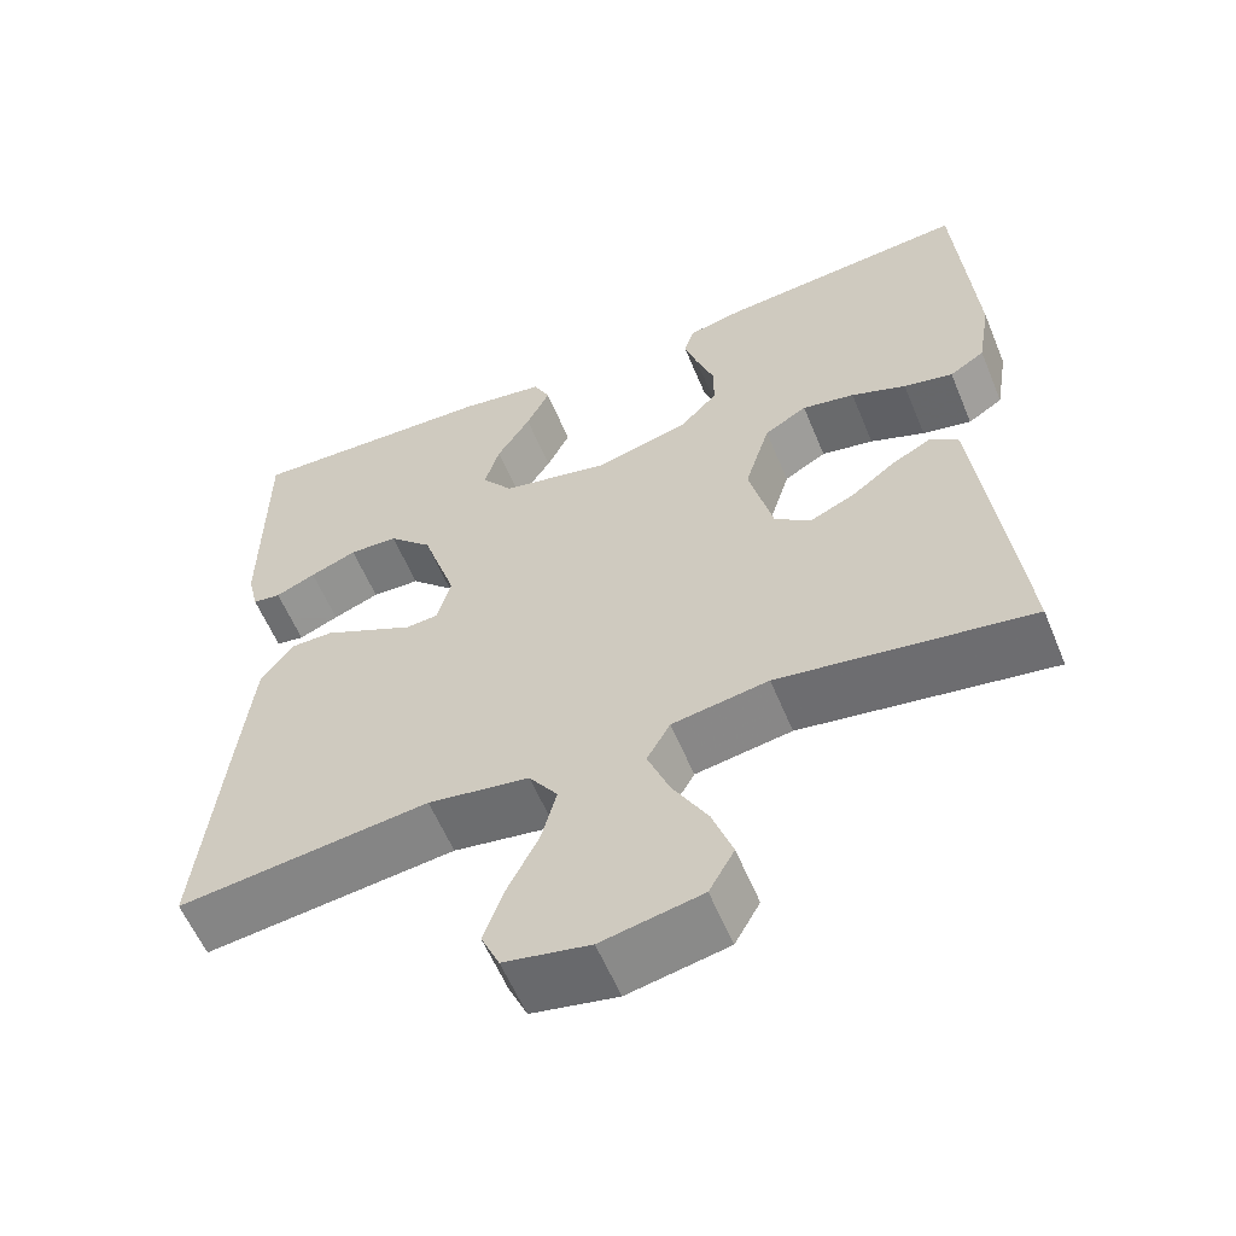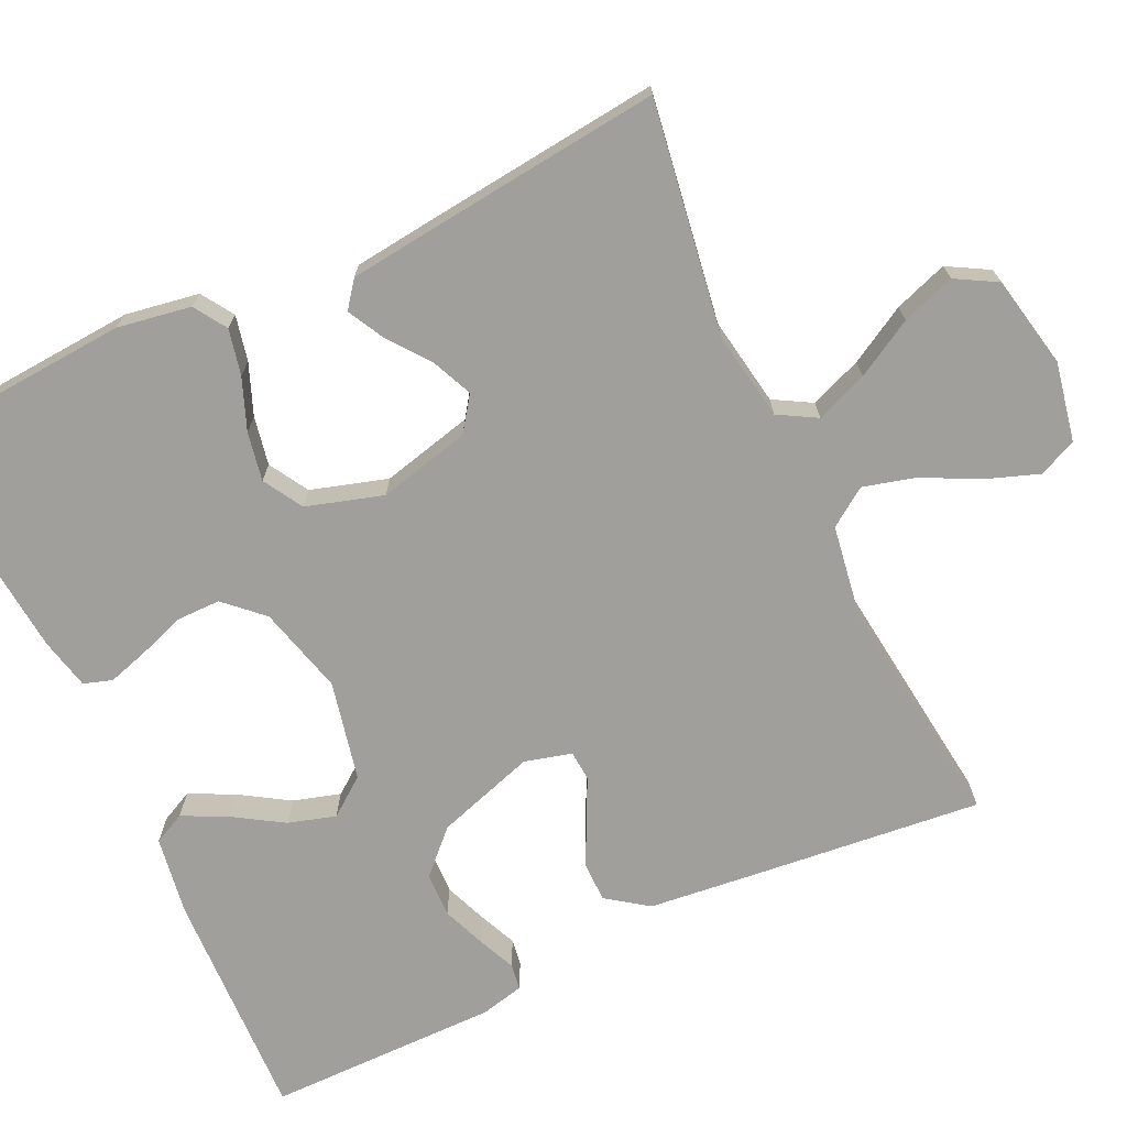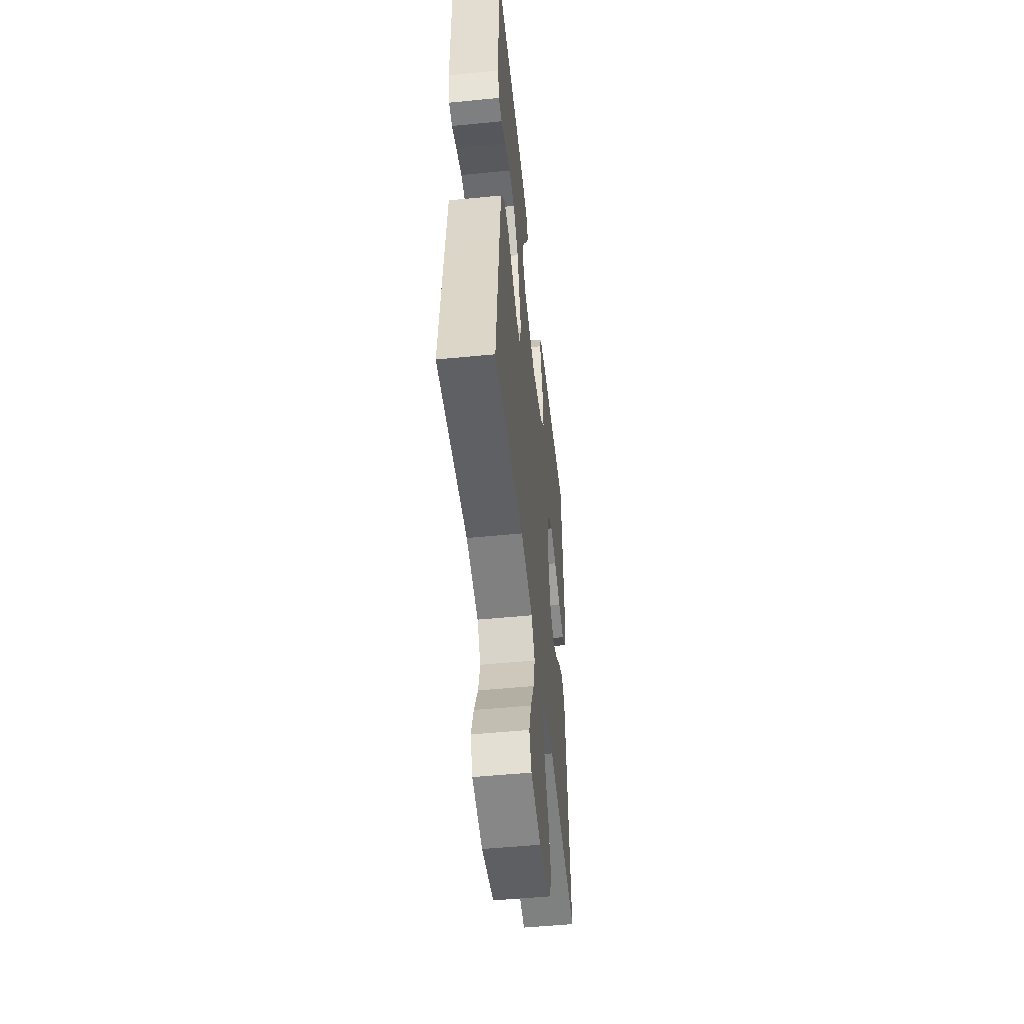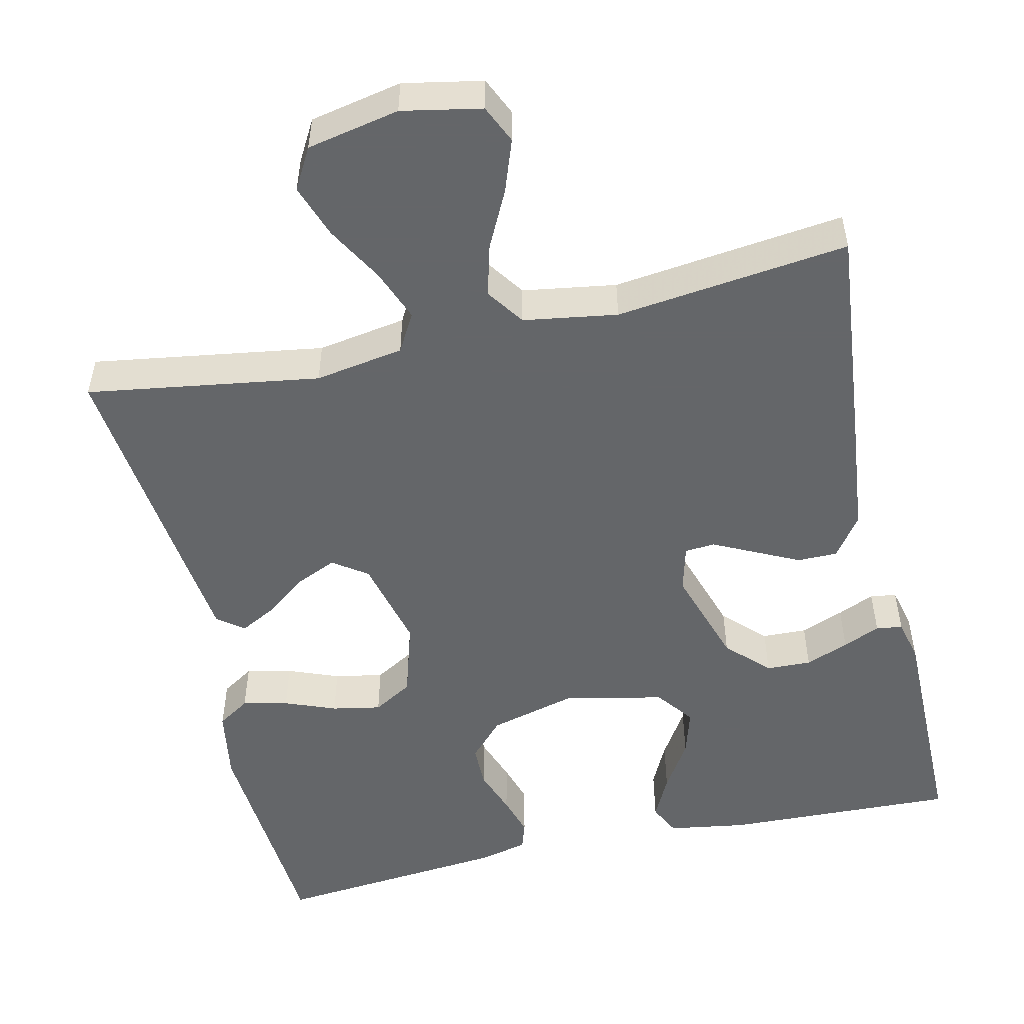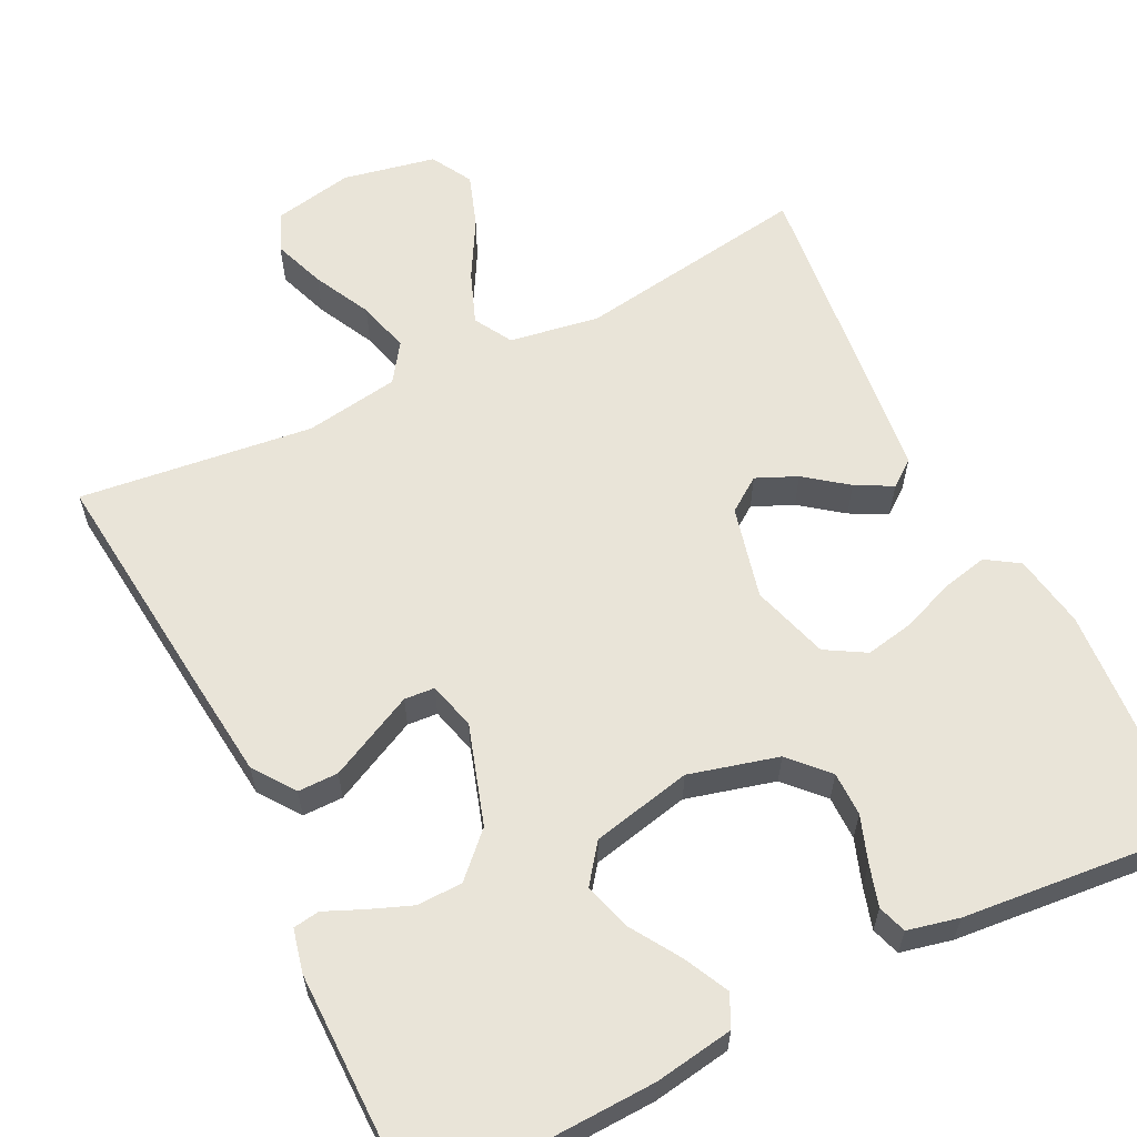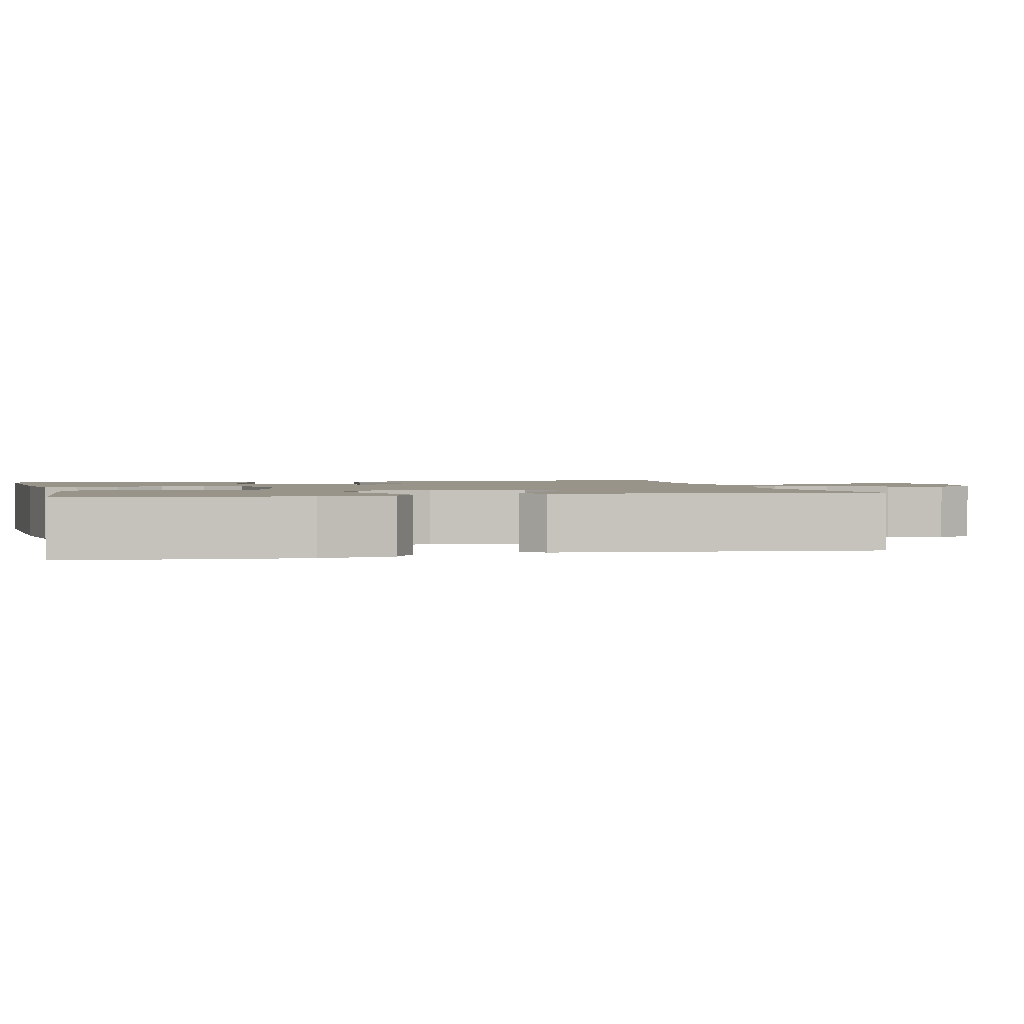
<metadata>
{"format":"obj","ext":"obj","renderer":"f3d","projection":"perspective","resolution":1024,"background":"white","views":[{"elev":-58.6,"azim":22.4,"up":"+Z"},{"elev":-71.2,"azim":115.2,"up":"+Y"},{"elev":-51.4,"azim":-83.9,"up":"+Z"},{"elev":-51.7,"azim":-167.1,"up":"+Y"},{"elev":60.7,"azim":-26.4,"up":"+Y"},{"elev":1.7,"azim":76.0,"up":"+Y"}]}
</metadata>
<code>
v -0.5 0.07 -0.5
v -0.469 0.07 -0.2
v -0.454 0.07 -0.063
v -0.416 0.07 -0.01
v -0.364 0.07 -0.01
v -0.307 0.07 -0.038
v -0.254 0.07 -0.064
v -0.215 0.07 -0.061
v -0.199 0.07 0
v -0.24 0.07 0.128
v -0.292 0.07 0.18
v -0.35 0.07 0.182
v -0.406 0.07 0.16
v -0.454 0.07 0.139
v -0.488 0.07 0.144
v -0.501 0.07 0.2
v -0.5 0.07 0.5
v -0.2 0.07 0.489
v -0.099 0.07 0.473
v -0.079 0.07 0.432
v -0.107 0.07 0.375
v -0.147 0.07 0.311
v -0.165 0.07 0.25
v -0.128 0.07 0.201
v 0 0.07 0.173
v 0.114 0.07 0.203
v 0.159 0.07 0.251
v 0.159 0.07 0.308
v 0.138 0.07 0.367
v 0.122 0.07 0.42
v 0.134 0.07 0.457
v 0.2 0.07 0.472
v 0.5 0.07 0.5
v 0.521 0.07 0.2
v 0.505 0.07 0.105
v 0.463 0.07 0.078
v 0.404 0.07 0.091
v 0.338 0.07 0.117
v 0.275 0.07 0.129
v 0.224 0.07 0.099
v 0.194 0.07 0
v 0.223 0.07 -0.119
v 0.267 0.07 -0.15
v 0.319 0.07 -0.127
v 0.373 0.07 -0.086
v 0.42 0.07 -0.061
v 0.454 0.07 -0.087
v 0.467 0.07 -0.2
v 0.5 0.07 -0.5
v 0.2 0.07 -0.454
v 0.085 0.07 -0.473
v 0.057 0.07 -0.522
v 0.083 0.07 -0.589
v 0.125 0.07 -0.663
v 0.149 0.07 -0.732
v 0.119 0.07 -0.785
v 0 0.07 -0.809
v -0.102 0.07 -0.789
v -0.124 0.07 -0.74
v -0.1 0.07 -0.673
v -0.063 0.07 -0.599
v -0.045 0.07 -0.532
v -0.079 0.07 -0.483
v -0.2 0.07 -0.464
v -0.5 0 -0.5
v -0.469 0 -0.2
v -0.454 0 -0.063
v -0.416 0 -0.01
v -0.364 0 -0.01
v -0.307 0 -0.038
v -0.254 0 -0.064
v -0.215 0 -0.061
v -0.199 0 0
v -0.24 0 0.128
v -0.292 0 0.18
v -0.35 0 0.182
v -0.406 0 0.16
v -0.454 0 0.139
v -0.488 0 0.144
v -0.501 0 0.2
v -0.5 0 0.5
v -0.2 0 0.489
v -0.099 0 0.473
v -0.079 0 0.432
v -0.107 0 0.375
v -0.147 0 0.311
v -0.165 0 0.25
v -0.128 0 0.201
v 0 0 0.173
v 0.114 0 0.203
v 0.159 0 0.251
v 0.159 0 0.308
v 0.138 0 0.367
v 0.122 0 0.42
v 0.134 0 0.457
v 0.2 0 0.472
v 0.5 0 0.5
v 0.521 0 0.2
v 0.505 0 0.105
v 0.463 0 0.078
v 0.404 0 0.091
v 0.338 0 0.117
v 0.275 0 0.129
v 0.224 0 0.099
v 0.194 0 0
v 0.223 0 -0.119
v 0.267 0 -0.15
v 0.319 0 -0.127
v 0.373 0 -0.086
v 0.42 0 -0.061
v 0.454 0 -0.087
v 0.467 0 -0.2
v 0.5 0 -0.5
v 0.2 0 -0.454
v 0.085 0 -0.473
v 0.057 0 -0.522
v 0.083 0 -0.589
v 0.125 0 -0.663
v 0.149 0 -0.732
v 0.119 0 -0.785
v 0 0 -0.809
v -0.102 0 -0.789
v -0.124 0 -0.74
v -0.1 0 -0.673
v -0.063 0 -0.599
v -0.045 0 -0.532
v -0.079 0 -0.483
v -0.2 0 -0.464
f 58 59 60 61
f 58 61 62
f 57 58 62
f 56 57 62
f 53 54 55 56
f 52 53 56 62
f 51 52 62 63
f 47 48 49 50
f 44 45 46 47
f 43 44 47 50
f 42 43 50 51
f 35 36 37 38
f 35 38 39
f 34 35 39
f 33 34 39
f 32 33 39 40
f 28 29 30 31
f 28 31 32 40
f 19 20 21 22
f 17 18 19 22
f 17 22 23
f 16 17 23 24
f 13 14 15 16
f 12 13 16
f 11 12 16 24
f 3 4 5 6
f 3 6 7
f 64 1 2 3
f 64 3 7
f 63 64 7 8
f 41 42 51 63
f 41 63 8 9
f 27 28 40 41
f 26 27 41
f 25 26 41 9
f 10 11 24 25
f 9 10 25
f 125 124 123 122
f 126 125 122
f 126 122 121
f 126 121 120
f 120 119 118 117
f 126 120 117 116
f 127 126 116 115
f 114 113 112 111
f 111 110 109 108
f 114 111 108 107
f 115 114 107 106
f 102 101 100 99
f 103 102 99
f 103 99 98
f 103 98 97
f 104 103 97 96
f 95 94 93 92
f 104 96 95 92
f 86 85 84 83
f 86 83 82 81
f 87 86 81
f 88 87 81 80
f 80 79 78 77
f 80 77 76
f 88 80 76 75
f 70 69 68 67
f 71 70 67
f 67 66 65 128
f 71 67 128
f 72 71 128 127
f 127 115 106 105
f 73 72 127 105
f 105 104 92 91
f 105 91 90
f 73 105 90 89
f 89 88 75 74
f 89 74 73
f 1 65 66 2
f 2 66 67 3
f 3 67 68 4
f 4 68 69 5
f 5 69 70 6
f 6 70 71 7
f 7 71 72 8
f 8 72 73 9
f 9 73 74 10
f 10 74 75 11
f 11 75 76 12
f 12 76 77 13
f 13 77 78 14
f 14 78 79 15
f 15 79 80 16
f 16 80 81 17
f 17 81 82 18
f 18 82 83 19
f 19 83 84 20
f 20 84 85 21
f 21 85 86 22
f 22 86 87 23
f 23 87 88 24
f 24 88 89 25
f 25 89 90 26
f 26 90 91 27
f 27 91 92 28
f 28 92 93 29
f 29 93 94 30
f 30 94 95 31
f 31 95 96 32
f 32 96 97 33
f 33 97 98 34
f 34 98 99 35
f 35 99 100 36
f 36 100 101 37
f 37 101 102 38
f 38 102 103 39
f 39 103 104 40
f 40 104 105 41
f 41 105 106 42
f 42 106 107 43
f 43 107 108 44
f 44 108 109 45
f 45 109 110 46
f 46 110 111 47
f 47 111 112 48
f 48 112 113 49
f 49 113 114 50
f 50 114 115 51
f 51 115 116 52
f 52 116 117 53
f 53 117 118 54
f 54 118 119 55
f 55 119 120 56
f 56 120 121 57
f 57 121 122 58
f 58 122 123 59
f 59 123 124 60
f 60 124 125 61
f 61 125 126 62
f 62 126 127 63
f 63 127 128 64
f 64 128 65 1

</code>
